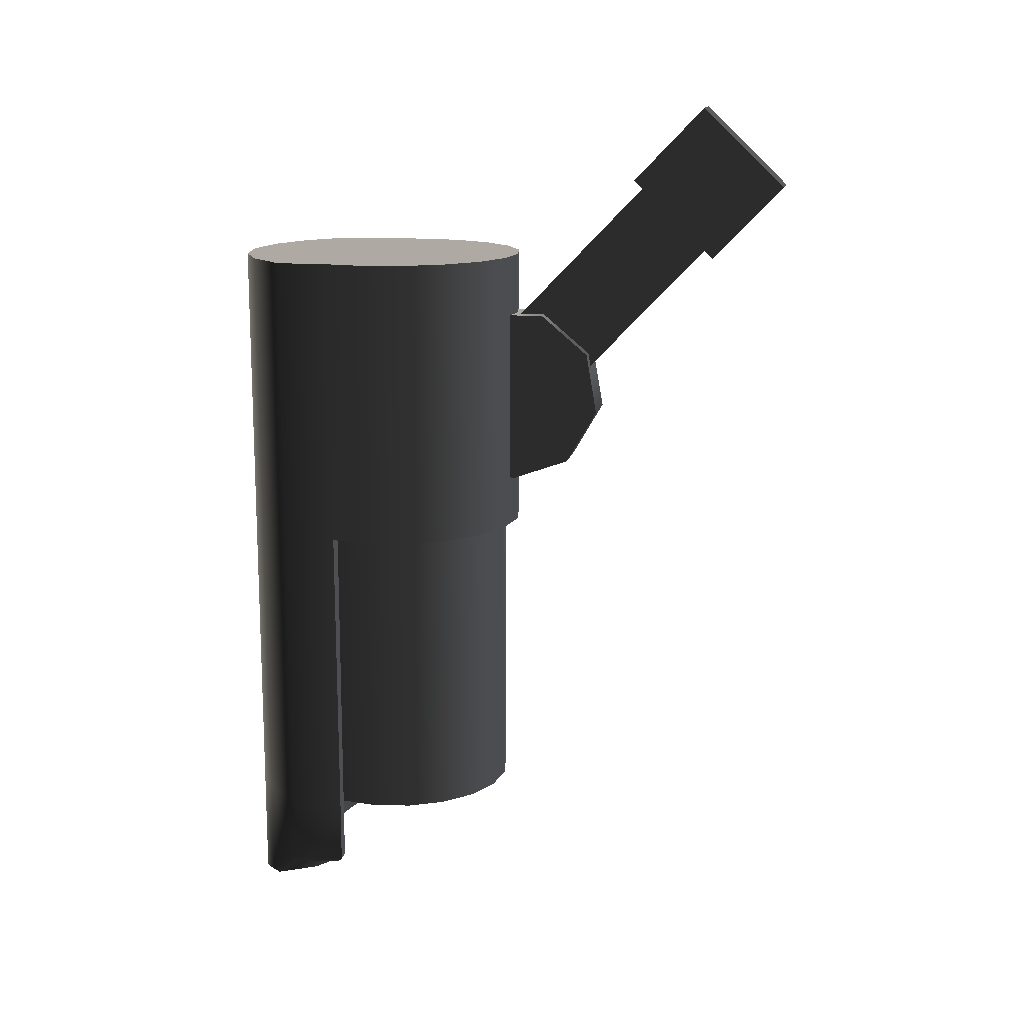
<metadata>
{"format":"obj","ext":"obj","renderer":"f3d","projection":"perspective","resolution":1024,"background":"white","views":[{"elev":14.1,"azim":101.0,"up":"+Y"}]}
</metadata>
<code>
v 0.05153 -0.4302 0.234
v -3.754e-07 -0.4302 0.2508
v 0.05418 -0.4302 0.2508
v 0.04383 -0.4302 0.2189
v 0.03185 -0.4302 0.2069
v 0.01674 -0.4302 0.1993
v 3.927e-07 -0.4302 0.1966
v -0.01674 -0.4302 0.1993
v -0.03185 -0.4302 0.2069
v -0.04383 -0.4302 0.2189
v -0.05153 -0.4302 0.234
v -0.05418 -0.4302 0.2508
v -0.05153 -0.4302 0.2675
v -0.04383 -0.4302 0.2826
v -0.03185 -0.4302 0.2946
v -0.01674 -0.4302 0.3023
v 2.052e-07 -0.4302 0.305
v 0.01674 -0.4302 0.3023
v 0.03185 -0.4302 0.2946
v 0.04383 -0.4302 0.2826
v 0.05153 -0.4302 0.2675
v 0.07685 -0.4733 0.2258
v 0.0808 -0.4733 0.2508
v 0.0808 -0.2719 0.2508
v 0.07684 -0.2719 0.2258
v 0.06537 -0.4733 0.2033
v 0.06537 -0.2719 0.2033
v 0.04749 -0.4733 0.1854
v 0.04749 -0.2719 0.1854
v 0.07684 -0.2719 0.2757
v 0.07685 -0.4733 0.2757
v 0.07685 -0.07715 0.2258
v 0.0808 -0.07715 0.2508
v 8.919e-09 -0.07715 0.2508
v 0.06537 -0.07715 0.2033
v 0.04749 -0.07715 0.1854
v 0.02497 -0.07715 0.1739
v 1.488e-07 -0.07715 0.17
v -0.02497 -0.07715 0.1739
v -0.04749 -0.07715 0.1854
v -0.06537 -0.07715 0.2033
v -0.07685 -0.07715 0.2258
v -0.0808 -0.07715 0.2508
v -0.07685 -0.07715 0.2757
v -0.06537 -0.07715 0.2983
v -0.04749 -0.07715 0.3161
v -0.02497 -0.07715 0.3276
v -1.31e-07 -0.07715 0.3316
v 0.02497 -0.07715 0.3276
v 0.04749 -0.07715 0.3161
v 0.06537 -0.07715 0.2983
v 0.07685 -0.07715 0.2757
v 0.02497 -0.4733 0.1739
v 0.04749 -0.4733 0.1854
v 0.04749 -0.2719 0.1854
v 0.02497 -0.2719 0.1739
v 3.097e-07 -0.4733 0.17
v 2.393e-07 -0.2719 0.17
v -0.02497 -0.4733 0.1739
v -0.02497 -0.2719 0.1739
v -0.04749 -0.4733 0.1854
v -0.04749 -0.2719 0.1854
v -0.06537 -0.4733 0.2033
v -0.04749 -0.4733 0.1854
v -0.04749 -0.2719 0.1854
v -0.06537 -0.2719 0.2033
v -0.07685 -0.4733 0.2258
v -0.07685 -0.2719 0.2258
v -0.0808 -0.4733 0.2508
v -0.0808 -0.2719 0.2508
v -0.07685 -0.4733 0.2757
v -0.07685 -0.2719 0.2757
v -0.08678 -0.4733 0.311
v -0.08683 -0.4733 0.2753
v -0.08685 -0.2719 0.276
v -0.08678 -0.2719 0.311
v -0.08678 -0.5172 0.311
v -0.08683 -0.5153 0.2753
v -0.08687 -0.07715 0.2763
v -0.09091 -0.07715 0.2508
v -0.09091 -0.2719 0.2508
v -0.08646 -0.07715 0.2227
v -0.08646 -0.2719 0.2227
v -0.07355 -0.07715 0.1973
v -0.07355 -0.2719 0.1973
v -0.08678 -0.07715 0.311
v -0.06185 -0.2719 0.3359
v -0.08678 -0.2719 0.311
v -0.08678 -0.07715 0.311
v -0.06185 -0.07715 0.3359
v -0.06185 -0.4733 0.3359
v -0.08678 -0.4733 0.311
v -0.03252 -0.4733 0.3509
v -0.06185 -0.4733 0.3359
v -0.06185 -0.2719 0.3359
v -0.03252 -0.2719 0.3509
v -0.03252 -0.5499 0.3509
v -0.06185 -0.5385 0.3359
v -0.08678 -0.4733 0.311
v -0.08678 -0.5172 0.311
v 4.079e-07 -0.5581 0.356
v -1.232e-08 -0.4733 0.356
v 0.03252 -0.5503 0.3509
v 0.03252 -0.4733 0.3509
v -8.275e-08 -0.2719 0.356
v -0.03252 -0.07715 0.3509
v -1.732e-07 -0.07715 0.356
v 0.03252 -0.2719 0.3509
v 0.06185 -0.5397 0.3359
v 0.06185 -0.4733 0.3359
v 0.08678 -0.5174 0.311
v 0.08678 -0.4733 0.311
v 0.03251 -0.07715 0.3509
v 0.06185 -0.2719 0.3359
v 0.06185 -0.07715 0.3359
v -0.06185 -0.07715 0.3359
v 0.08678 -0.4733 0.311
v 0.06185 -0.4733 0.3359
v 0.06185 -0.2719 0.3359
v 0.08678 -0.2719 0.311
v 0.08683 -0.4733 0.2753
v 0.08685 -0.2719 0.276
v 0.08678 -0.07715 0.311
v 0.08687 -0.07715 0.2763
v 0.08678 -0.5174 0.311
v 0.08683 -0.5153 0.2753
v 0.06185 -0.07715 0.3359
v 0.09091 -0.2719 0.2508
v 0.09091 -0.07715 0.2508
v 0.08646 -0.2719 0.2227
v 0.08646 -0.07715 0.2227
v 0.07355 -0.2719 0.1973
v 0.07355 -0.07715 0.1973
v 0.0808 -0.4733 0.2508
v 0.07685 -0.4733 0.2258
v 0.06671 -0.4701 0.2291
v 0.07014 -0.4701 0.2508
v 0.05674 -0.4701 0.2096
v 0.06537 -0.4733 0.2033
v 0.04123 -0.4701 0.194
v 0.04749 -0.4733 0.1854
v 0.02167 -0.4701 0.1841
v 0.02497 -0.4733 0.1739
v -3.735e-07 -0.4701 0.1806
v 3.097e-07 -0.4733 0.17
v -0.02167 -0.4701 0.1841
v -0.02497 -0.4733 0.1739
v -0.04123 -0.4701 0.194
v -0.04749 -0.4733 0.1854
v -0.05674 -0.4701 0.2096
v -0.06537 -0.4733 0.2033
v -0.06671 -0.4701 0.2291
v -0.07685 -0.4733 0.2258
v -0.07014 -0.4701 0.2508
v -0.0808 -0.4733 0.2508
v -0.06671 -0.4701 0.2725
v -0.07685 -0.4733 0.2757
v -0.05675 -0.4701 0.292
v -0.06537 -0.4733 0.2983
v -0.04123 -0.4701 0.3075
v -0.04749 -0.4733 0.3161
v -0.02167 -0.4701 0.3175
v -0.02497 -0.4733 0.3276
v -6.163e-07 -0.4701 0.3209
v 2.996e-08 -0.4733 0.3316
v 0.02167 -0.4701 0.3175
v 0.02497 -0.4733 0.3276
v 0.04123 -0.4701 0.3075
v 0.04749 -0.4733 0.3161
v 0.05674 -0.4701 0.292
v 0.06537 -0.4733 0.2983
v 0.06671 -0.4701 0.2725
v 0.07685 -0.4733 0.2757
v 0.07014 -0.4701 0.2508
v 0.06671 -0.4701 0.2291
v 0.05153 -0.4442 0.234
v 0.05418 -0.4442 0.2508
v 0.04383 -0.4442 0.2189
v 0.05674 -0.4701 0.2096
v 0.06671 -0.4701 0.2725
v 0.05153 -0.4442 0.2675
v 0.05674 -0.4701 0.292
v 0.04383 -0.4442 0.2826
v 0.05153 -0.4302 0.234
v 0.05418 -0.4302 0.2508
v 0.04383 -0.4302 0.2189
v 0.03185 -0.4302 0.2069
v 0.03185 -0.4442 0.2069
v 0.05153 -0.4302 0.2675
v 0.04383 -0.4302 0.2826
v 0.03185 -0.4442 0.2946
v 0.03185 -0.4302 0.2946
v 0.05674 -0.4701 0.2096
v 0.04123 -0.4701 0.194
v 0.03185 -0.4442 0.2069
v 0.04383 -0.4442 0.2189
v 0.04123 -0.4701 0.194
v 0.02167 -0.4701 0.1841
v 0.01674 -0.4442 0.1993
v 0.03185 -0.4442 0.2069
v 3.51e-07 -0.4442 0.1966
v -3.735e-07 -0.4701 0.1806
v -0.01674 -0.4442 0.1993
v -0.02167 -0.4701 0.1841
v -0.03185 -0.4442 0.2069
v -0.04123 -0.4701 0.194
v 0.01674 -0.4302 0.1993
v 0.03185 -0.4302 0.2069
v 3.927e-07 -0.4302 0.1966
v -0.01674 -0.4302 0.1993
v -0.03185 -0.4302 0.2069
v -0.04123 -0.4701 0.194
v -0.05674 -0.4701 0.2096
v -0.04383 -0.4442 0.2189
v -0.03185 -0.4442 0.2069
v -0.05674 -0.4701 0.2096
v -0.06671 -0.4701 0.2291
v -0.05153 -0.4442 0.234
v -0.04383 -0.4442 0.2189
v -0.05418 -0.4442 0.2508
v -0.07014 -0.4701 0.2508
v -0.05153 -0.4442 0.2675
v -0.06671 -0.4701 0.2725
v -0.04383 -0.4442 0.2826
v -0.05675 -0.4701 0.292
v -0.05153 -0.4302 0.234
v -0.04383 -0.4302 0.2189
v -0.03185 -0.4442 0.2069
v -0.03185 -0.4302 0.2069
v -0.05418 -0.4302 0.2508
v -0.05153 -0.4302 0.2675
v -0.04383 -0.4302 0.2826
v -0.05675 -0.4701 0.292
v -0.04123 -0.4701 0.3075
v -0.03185 -0.4442 0.2946
v -0.04383 -0.4442 0.2826
v -0.04123 -0.4701 0.3075
v -0.02167 -0.4701 0.3175
v -0.01674 -0.4442 0.3023
v -0.03185 -0.4442 0.2946
v 1.635e-07 -0.4442 0.305
v -6.163e-07 -0.4701 0.3209
v 0.01674 -0.4442 0.3023
v 0.02167 -0.4701 0.3175
v 0.03185 -0.4442 0.2946
v 0.04123 -0.4701 0.3075
v -0.01674 -0.4302 0.3023
v -0.03185 -0.4302 0.2946
v 2.052e-07 -0.4302 0.305
v 0.01674 -0.4302 0.3023
v 0.03185 -0.4302 0.2946
v 0.04123 -0.4701 0.3075
v 0.05674 -0.4701 0.292
v 0.04383 -0.4442 0.2826
v 0.03185 -0.4442 0.2946
v -0.04383 -0.4442 0.2826
v -0.03185 -0.4442 0.2946
v -0.03185 -0.4302 0.2946
v -0.04383 -0.4302 0.2826
v -0.06942 -0.5313 0.3004
v -0.07961 -0.5177 0.2787
v -0.08384 -0.5186 0.2785
v -0.08432 -0.5204 0.3088
v -0.05057 -0.5432 0.3187
v -0.061 -0.5412 0.3324
v -0.02685 -0.5538 0.3306
v -0.03237 -0.5528 0.3476
v -7.657e-06 -0.5613 0.3347
v -1.848e-05 -0.5611 0.3527
v 0.02681 -0.5539 0.3305
v 0.03232 -0.5532 0.3476
v 0.05056 -0.5433 0.3186
v 0.06099 -0.5424 0.3324
v 0.06944 -0.5314 0.3003
v 0.08434 -0.5206 0.3088
v 0.07962 -0.5177 0.2787
v 0.08384 -0.5186 0.2785
v -0.02497 -0.5511 0.3276
v -0.04749 -0.5413 0.3161
v -0.06537 -0.5303 0.2983
v -0.07684 -0.5153 0.2757
v 0.04749 -0.5413 0.3161
v 0.02497 -0.5511 0.3276
v 0.06537 -0.5303 0.2983
v 0.07685 -0.5153 0.2757
v -0.08683 -0.5153 0.2753
v 0.08683 -0.5153 0.2753
v -0.07685 -0.07715 0.2757
v -0.06537 -0.07715 0.2983
v -0.07694 -0.07715 0.3067
v -0.0559 -0.07715 0.3277
v -0.04749 -0.07715 0.3161
v -0.02939 -0.07715 0.3412
v -0.02497 -0.07715 0.3276
v 5.186e-07 -0.07715 0.3459
v -1.31e-07 -0.07715 0.3316
v 0.02939 -0.07715 0.3412
v 0.02497 -0.07715 0.3276
v 0.0559 -0.07715 0.3277
v 0.04749 -0.07715 0.3161
v 0.07694 -0.07715 0.3067
v 0.06537 -0.07715 0.2983
v 0.07685 -0.07715 0.2757
v -0.06185 -0.07715 0.3359
v -0.08678 -0.07715 0.311
v -1.732e-07 -0.07715 0.356
v -0.03252 -0.07715 0.3509
v 0.06185 -0.07715 0.3359
v 0.03251 -0.07715 0.3509
v 0.08678 -0.07715 0.311
v 0.08687 -0.07715 0.2763
v 0.09091 -0.07715 0.2508
v 0.0808 -0.07715 0.2508
v 0.08646 -0.07715 0.2227
v 0.07685 -0.07715 0.2258
v 0.07355 -0.07715 0.1973
v 0.06537 -0.07715 0.2033
v 0.05344 -0.07715 0.1772
v 0.04749 -0.07715 0.1854
v 0.02809 -0.07715 0.1643
v 0.02497 -0.07715 0.1739
v 1.663e-07 -0.07715 0.1599
v 1.488e-07 -0.07715 0.17
v -0.02809 -0.07715 0.1643
v -0.02497 -0.07715 0.1739
v -0.05344 -0.07715 0.1772
v -0.04749 -0.07715 0.1854
v -0.07355 -0.07715 0.1973
v -0.06537 -0.07715 0.2033
v -0.08646 -0.07715 0.2227
v -0.07685 -0.07715 0.2258
v -0.09091 -0.07715 0.2508
v -0.0808 -0.07715 0.2508
v -0.08687 -0.07715 0.2763
v -0.06537 -0.4733 0.2983
v -0.07685 -0.4733 0.2757
v -0.07684 -0.5153 0.2757
v -0.06537 -0.5303 0.2983
v -0.04749 -0.4733 0.3161
v -0.06537 -0.4733 0.2983
v -0.06537 -0.5303 0.2983
v -0.04749 -0.5413 0.3161
v -0.02497 -0.4733 0.3276
v -0.02497 -0.5511 0.3276
v 2.996e-08 -0.4733 0.3316
v 4.502e-07 -0.5581 0.3316
v 0.02497 -0.4733 0.3276
v 0.02497 -0.5511 0.3276
v 0.04749 -0.4733 0.3161
v 0.04749 -0.5413 0.3161
v 0.06537 -0.4733 0.2983
v 0.06537 -0.5303 0.2983
v 0.07685 -0.4733 0.2757
v 0.06537 -0.4733 0.2983
v 0.06537 -0.5303 0.2983
v 0.07685 -0.5153 0.2757
v 0.05344 -0.2719 0.1772
v 0.07355 -0.2719 0.1973
v 0.07355 -0.07715 0.1973
v 0.05344 -0.07715 0.1772
v 0.02809 -0.2719 0.1643
v 0.05344 -0.2719 0.1772
v 0.05344 -0.07715 0.1772
v 0.02809 -0.07715 0.1643
v -4.176e-07 -0.2719 0.1599
v 1.663e-07 -0.07715 0.1599
v -0.02809 -0.2719 0.1643
v -0.02809 -0.07715 0.1643
v -0.05344 -0.2719 0.1772
v -0.05344 -0.07715 0.1772
v -0.07355 -0.2719 0.1973
v -0.07355 -0.07715 0.1973
v -0.07685 -0.4733 0.2757
v -0.07685 -0.2719 0.2757
v -0.08685 -0.2719 0.276
v -0.08683 -0.4733 0.2753
v -0.07684 -0.5153 0.2757
v -0.08683 -0.5153 0.2753
v 0.07685 -0.4733 0.2757
v 0.07685 -0.5153 0.2757
v 0.08683 -0.5153 0.2753
v 0.08683 -0.4733 0.2753
v 0.07684 -0.2719 0.2757
v 0.08685 -0.2719 0.276
v 0.07684 -0.2719 0.2258
v 0.0808 -0.2719 0.2508
v 0.09091 -0.2719 0.2508
v 0.08646 -0.2719 0.2227
v 0.06537 -0.2719 0.2033
v 0.07355 -0.2719 0.1973
v 0.04749 -0.2719 0.1854
v 0.05344 -0.2719 0.1772
v 0.02497 -0.2719 0.1739
v 0.02809 -0.2719 0.1643
v 2.393e-07 -0.2719 0.17
v -4.176e-07 -0.2719 0.1599
v -0.02497 -0.2719 0.1739
v -0.02809 -0.2719 0.1643
v -0.04749 -0.2719 0.1854
v -0.05344 -0.2719 0.1772
v -0.06537 -0.2719 0.2033
v -0.07355 -0.2719 0.1973
v -0.07685 -0.2719 0.2258
v -0.08646 -0.2719 0.2227
v -0.0808 -0.2719 0.2508
v -0.09091 -0.2719 0.2508
v -0.07685 -0.2719 0.2757
v -0.08685 -0.2719 0.276
v 0.07684 -0.2719 0.2757
v 0.08685 -0.2719 0.276
v 4.502e-07 -0.5581 0.3316
v -0.02497 -0.5511 0.3276
v -0.02685 -0.5538 0.3306
v -7.657e-06 -0.5613 0.3347
v 0.02497 -0.5511 0.3276
v 0.02681 -0.5539 0.3305
v -0.08683 -0.5153 0.2753
v -0.08678 -0.5172 0.311
v -0.08432 -0.5204 0.3088
v -0.08384 -0.5186 0.2785
v -0.061 -0.5412 0.3324
v -0.06185 -0.5385 0.3359
v -0.06185 -0.5385 0.3359
v -0.03252 -0.5499 0.3509
v -0.03237 -0.5528 0.3476
v -0.061 -0.5412 0.3324
v -0.03252 -0.5499 0.3509
v 4.079e-07 -0.5581 0.356
v 0.03252 -0.5503 0.3509
v 0.03252 -0.5503 0.3509
v 0.06185 -0.5397 0.3359
v 0.06099 -0.5424 0.3324
v 0.03232 -0.5532 0.3476
v 0.06185 -0.5397 0.3359
v 0.08678 -0.5174 0.311
v 0.08434 -0.5206 0.3088
v 0.06099 -0.5424 0.3324
v 0.08384 -0.5186 0.2785
v 0.08683 -0.5153 0.2753
v -0.016 -0.1873 0.09985
v -0.016 -0.146 0.1071
v -0.016 -0.1766 0.1603
v -0.016 -0.119 0.1393
v -0.016 -0.119 0.1813
v -0.016 -0.146 0.2134
v -0.016 -0.1873 0.2207
v -0.016 -0.2236 0.1997
v -0.016 -0.238 0.1603
v -0.016 -0.2236 0.1208
v 0.016 -0.146 0.1071
v -0.016 -0.146 0.1071
v -0.016 -0.1873 0.09985
v 0.016 -0.1873 0.09985
v -0.016 -0.2236 0.1208
v 0.016 -0.2236 0.1208
v 0.016 -0.146 0.1071
v 0.016 -0.1873 0.09985
v 0.016 -0.1766 0.1603
v 0.016 -0.119 0.1393
v 0.016 -0.119 0.1813
v 0.016 -0.146 0.2134
v 0.016 -0.1873 0.2207
v 0.016 -0.2236 0.1997
v 0.016 -0.238 0.1603
v 0.016 -0.2236 0.1208
v -0.016 -0.119 0.1393
v -0.016 -0.146 0.1071
v 0.016 -0.146 0.1071
v 0.016 -0.119 0.1393
v -0.016 -0.119 0.1813
v 0.016 -0.119 0.1813
v -0.016 -0.146 0.2134
v 0.016 -0.146 0.2134
v -0.016 -0.1873 0.2207
v -0.016 -0.146 0.2134
v 0.016 -0.146 0.2134
v 0.016 -0.1873 0.2207
v -0.016 -0.2236 0.1997
v 0.016 -0.2236 0.1997
v -0.016 -0.238 0.1603
v -0.016 -0.2236 0.1997
v 0.016 -0.2236 0.1997
v 0.016 -0.238 0.1603
v 0.016 -0.2236 0.1208
v -0.016 -0.2236 0.1208
v 0.01586 -0.02649 -0.02771
v -0.01586 -0.02649 -0.02771
v -0.01586 -0.07597 0.01959
v 0.01586 -0.07597 0.01959
v 0.01586 0.02649 0.02771
v 0.01586 -0.02649 -0.02771
v 0.01586 -0.07597 0.01959
v 0.01586 -0.02299 0.07501
v -0.01586 0.02649 0.02771
v 0.01586 0.02649 0.02771
v 0.01586 -0.02299 0.07501
v -0.01586 -0.02299 0.07501
v -0.01586 -0.02649 -0.02771
v -0.01586 0.02649 0.02771
v -0.01586 -0.02299 0.07501
v -0.01586 -0.07597 0.01959
v 0.01586 -0.07597 0.01959
v -0.01586 -0.07597 0.01959
v -0.01586 -0.02299 0.07501
v 0.01586 -0.02299 0.07501
v 0.01586 0.02649 0.02771
v -0.01586 0.02649 0.02771
v -0.01586 -0.02649 -0.02771
v 0.01586 -0.02649 -0.02771
v 0.007412 -0.05096 0.006293
v -0.007412 -0.05096 0.006293
v -0.007412 -0.2112 0.1595
v 0.007412 -0.2112 0.1595
v 0.007412 -0.008584 0.05063
v 0.007412 -0.05096 0.006293
v 0.007412 -0.2112 0.1595
v 0.007412 -0.1689 0.2038
v -0.007412 -0.008584 0.05063
v 0.007412 -0.008584 0.05063
v 0.007412 -0.1689 0.2038
v -0.007412 -0.1689 0.2038
v -0.007412 -0.05096 0.006293
v -0.007412 -0.008584 0.05063
v -0.007412 -0.1689 0.2038
v -0.007412 -0.2112 0.1595
v 0.007412 -0.2112 0.1595
v -0.007412 -0.2112 0.1595
v -0.007412 -0.1689 0.2038
v 0.007412 -0.1689 0.2038
v 0.007412 -0.008584 0.05063
v -0.007412 -0.008584 0.05063
v -0.007412 -0.05096 0.006293
v 0.007412 -0.05096 0.006293
g CCTV_Cam_(3)_1828_61
f 1 3 2
f 4 1 2
f 5 4 2
f 6 5 2
f 7 6 2
f 8 7 2
f 9 8 2
f 10 9 2
f 11 10 2
f 12 11 2
f 13 12 2
f 14 13 2
f 15 14 2
f 16 15 2
f 17 16 2
f 18 17 2
f 19 18 2
f 20 19 2
f 21 20 2
f 3 21 2
f 22 24 23
f 22 25 24
f 26 25 22
f 26 27 25
f 28 27 26
f 28 29 27
f 23 24 30
f 23 30 31
f 32 34 33
f 35 34 32
f 36 34 35
f 37 34 36
f 38 34 37
f 39 34 38
f 40 34 39
f 41 34 40
f 42 34 41
f 43 34 42
f 44 34 43
f 45 34 44
f 46 34 45
f 47 34 46
f 48 34 47
f 49 34 48
f 50 34 49
f 51 34 50
f 52 34 51
f 33 34 52
f 53 55 54
f 53 56 55
f 57 56 53
f 57 58 56
f 59 58 57
f 59 60 58
f 61 60 59
f 61 62 60
f 63 65 64
f 63 66 65
f 67 66 63
f 67 68 66
f 69 68 67
f 69 70 68
f 71 70 69
f 71 72 70
f 73 75 74
f 73 76 75
f 74 77 73
f 74 78 77
f 76 79 75
f 75 79 80
f 75 80 81
f 81 80 82
f 81 82 83
f 83 82 84
f 83 84 85
f 76 86 79
f 87 89 88
f 87 90 89
f 88 91 87
f 88 92 91
f 93 95 94
f 93 96 95
f 94 97 93
f 94 98 97
f 99 98 94
f 99 100 98
f 93 97 101
f 93 101 102
f 96 93 102
f 102 101 103
f 102 103 104
f 104 105 102
f 96 102 105
f 105 106 96
f 105 107 106
f 104 108 105
f 108 107 105
f 104 103 109
f 104 109 110
f 108 104 110
f 110 109 111
f 110 111 112
f 108 113 107
f 114 113 108
f 108 110 114
f 114 115 113
f 96 106 116
f 96 116 95
f 117 119 118
f 117 120 119
f 121 120 117
f 121 122 120
f 122 123 120
f 122 124 123
f 125 121 117
f 125 126 121
f 120 127 119
f 120 123 127
f 128 124 122
f 128 129 124
f 130 129 128
f 130 131 129
f 132 131 130
f 132 133 131
f 134 136 135
f 134 137 136
f 135 136 138
f 135 138 139
f 139 138 140
f 139 140 141
f 141 140 142
f 141 142 143
f 143 142 144
f 143 144 145
f 145 144 146
f 145 146 147
f 147 146 148
f 147 148 149
f 149 148 150
f 149 150 151
f 151 150 152
f 151 152 153
f 153 152 154
f 153 154 155
f 155 154 156
f 155 156 157
f 157 156 158
f 157 158 159
f 159 158 160
f 159 160 161
f 161 160 162
f 161 162 163
f 163 162 164
f 163 164 165
f 165 164 166
f 165 166 167
f 167 166 168
f 167 168 169
f 169 168 170
f 169 170 171
f 171 170 172
f 171 172 173
f 173 172 137
f 173 137 134
f 174 176 175
f 174 177 176
f 175 176 178
f 175 178 179
f 180 177 174
f 180 181 177
f 182 181 180
f 182 183 181
f 177 184 176
f 177 185 184
f 181 185 177
f 176 186 178
f 176 184 186
f 178 186 187
f 178 187 188
f 183 189 181
f 181 189 185
f 183 190 189
f 191 190 183
f 191 192 190
f 193 195 194
f 193 196 195
f 197 199 198
f 197 200 199
f 198 199 201
f 198 201 202
f 202 201 203
f 202 203 204
f 204 203 205
f 204 205 206
f 200 207 199
f 200 208 207
f 199 209 201
f 199 207 209
f 201 210 203
f 201 209 210
f 203 211 205
f 203 210 211
f 212 214 213
f 212 215 214
f 216 218 217
f 216 219 218
f 217 218 220
f 217 220 221
f 221 220 222
f 221 222 223
f 223 222 224
f 223 224 225
f 219 226 218
f 219 227 226
f 228 227 219
f 228 229 227
f 218 230 220
f 218 226 230
f 220 231 222
f 220 230 231
f 222 232 224
f 222 231 232
f 233 235 234
f 233 236 235
f 237 239 238
f 237 240 239
f 238 239 241
f 238 241 242
f 242 241 243
f 242 243 244
f 244 243 245
f 244 245 246
f 240 247 239
f 240 248 247
f 239 249 241
f 239 247 249
f 241 250 243
f 241 249 250
f 243 251 245
f 243 250 251
f 252 254 253
f 252 255 254
f 256 258 257
f 256 259 258
f 260 262 261
f 260 263 262
f 264 263 260
f 264 265 263
f 266 265 264
f 266 267 265
f 268 267 266
f 268 269 267
f 270 269 268
f 270 271 269
f 272 271 270
f 272 273 271
f 274 273 272
f 274 275 273
f 276 275 274
f 276 277 275
f 278 266 264
f 278 264 279
f 279 264 260
f 279 260 280
f 280 260 261
f 280 261 281
f 282 272 270
f 282 270 283
f 284 272 282
f 284 274 272
f 285 274 284
f 285 276 274
f 281 261 262
f 281 262 286
f 287 276 285
f 287 277 276
f 288 290 289
f 289 290 291
f 289 291 292
f 292 291 293
f 292 293 294
f 294 293 295
f 294 295 296
f 296 295 297
f 296 297 298
f 298 297 299
f 298 299 300
f 300 299 301
f 300 301 302
f 302 301 303
f 290 304 291
f 290 305 304
f 293 306 295
f 293 307 306
f 297 308 299
f 297 309 308
f 295 309 297
f 295 306 309
f 310 303 301
f 299 310 301
f 299 308 310
f 310 311 303
f 291 304 307
f 291 307 293
f 303 311 312
f 303 312 313
f 313 312 314
f 313 314 315
f 315 314 316
f 315 316 317
f 317 316 318
f 317 318 319
f 319 318 320
f 319 320 321
f 321 320 322
f 321 322 323
f 323 322 324
f 323 324 325
f 325 324 326
f 325 326 327
f 327 326 328
f 327 328 329
f 329 328 330
f 329 330 331
f 331 330 332
f 331 332 333
f 333 332 334
f 333 334 288
f 334 290 288
f 334 305 290
f 335 337 336
f 335 338 337
f 339 341 340
f 339 342 341
f 343 342 339
f 343 344 342
f 345 344 343
f 345 346 344
f 347 346 345
f 347 348 346
f 349 348 347
f 349 350 348
f 351 350 349
f 351 352 350
f 353 355 354
f 353 356 355
f 357 359 358
f 357 360 359
f 361 363 362
f 361 364 363
f 365 364 361
f 365 366 364
f 367 366 365
f 367 368 366
f 369 368 367
f 369 370 368
f 371 370 369
f 371 372 370
f 373 375 374
f 373 376 375
f 377 376 373
f 377 378 376
f 379 381 380
f 379 382 381
f 383 382 379
f 383 384 382
f 385 387 386
f 385 388 387
f 389 388 385
f 389 390 388
f 391 390 389
f 391 392 390
f 393 392 391
f 393 394 392
f 395 394 393
f 395 396 394
f 397 396 395
f 397 398 396
f 399 398 397
f 399 400 398
f 401 400 399
f 401 402 400
f 403 402 401
f 403 404 402
f 405 404 403
f 405 406 404
f 407 406 405
f 407 408 406
f 386 410 409
f 386 387 410
f 411 413 412
f 411 414 413
f 415 414 411
f 415 416 414
f 417 419 418
f 417 420 419
f 418 419 421
f 418 421 422
f 423 425 424
f 423 426 425
f 427 269 428
f 427 267 269
f 428 269 271
f 428 271 429
f 430 432 431
f 430 433 432
f 434 436 435
f 434 437 436
f 435 436 438
f 435 438 439
f 440 442 441
f 441 442 443
f 443 442 444
f 444 442 445
f 445 442 446
f 446 442 447
f 447 442 448
f 448 442 449
f 449 442 440
f 450 452 451
f 450 453 452
f 453 454 452
f 453 455 454
f 456 458 457
f 459 458 456
f 460 458 459
f 461 458 460
f 462 458 461
f 463 458 462
f 464 458 463
f 465 458 464
f 457 458 465
f 466 468 467
f 466 469 468
f 470 469 466
f 470 471 469
f 472 471 470
f 472 473 471
f 474 476 475
f 474 477 476
f 478 477 474
f 478 479 477
f 480 482 481
f 480 483 482
f 484 483 480
f 484 480 485
f 486 488 487
f 486 489 488
f 490 492 491
f 490 493 492
f 494 496 495
f 494 497 496
f 498 500 499
f 498 501 500
f 502 504 503
f 502 505 504
f 506 508 507
f 506 509 508
f 510 512 511
f 510 513 512
f 514 516 515
f 514 517 516
f 518 520 519
f 518 521 520
f 522 524 523
f 522 525 524
f 526 528 527
f 526 529 528
f 530 532 531
f 530 533 532

</code>
